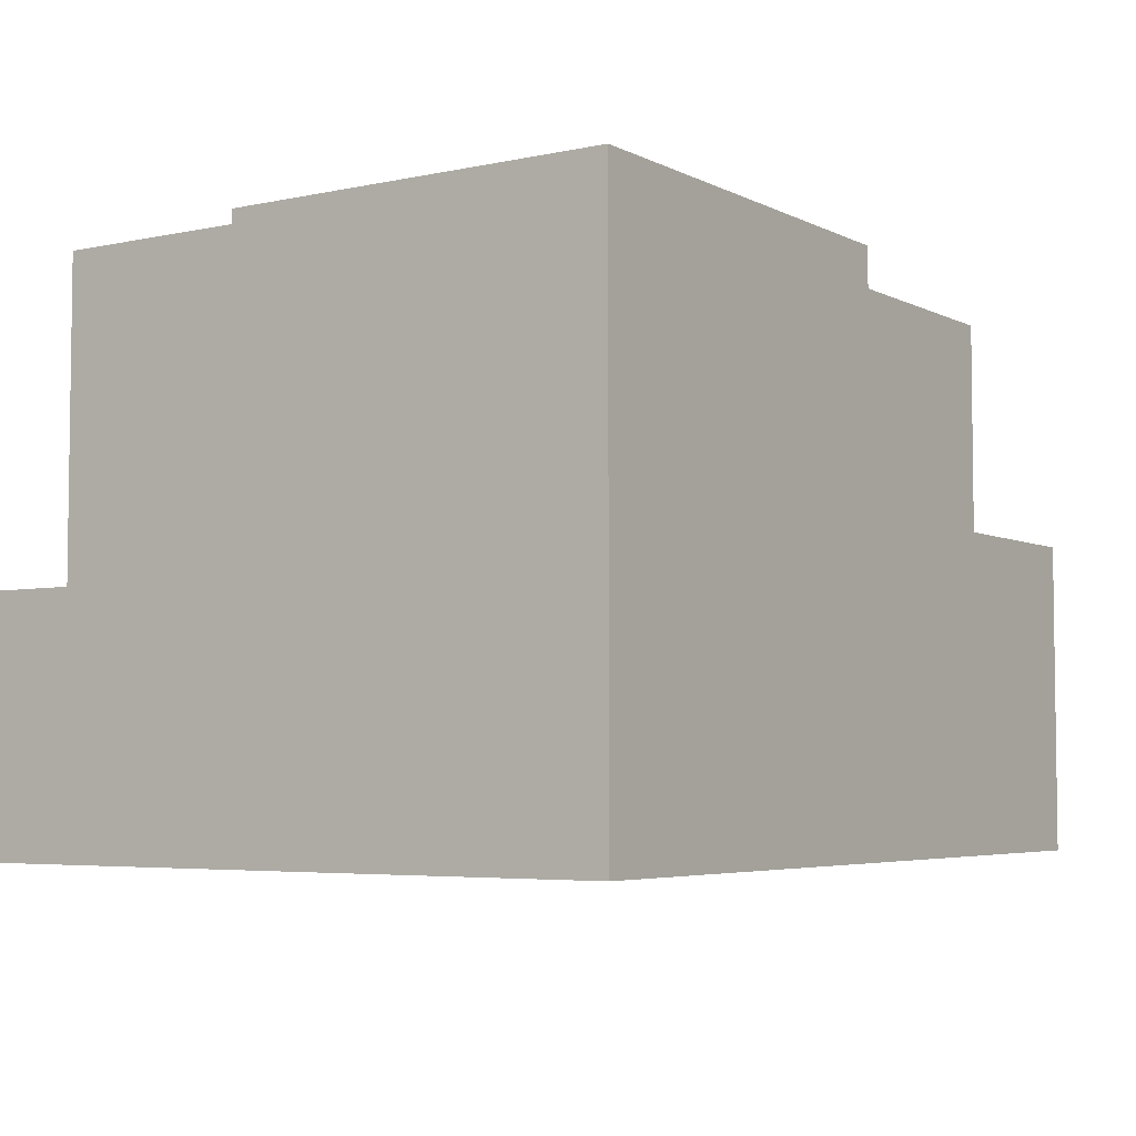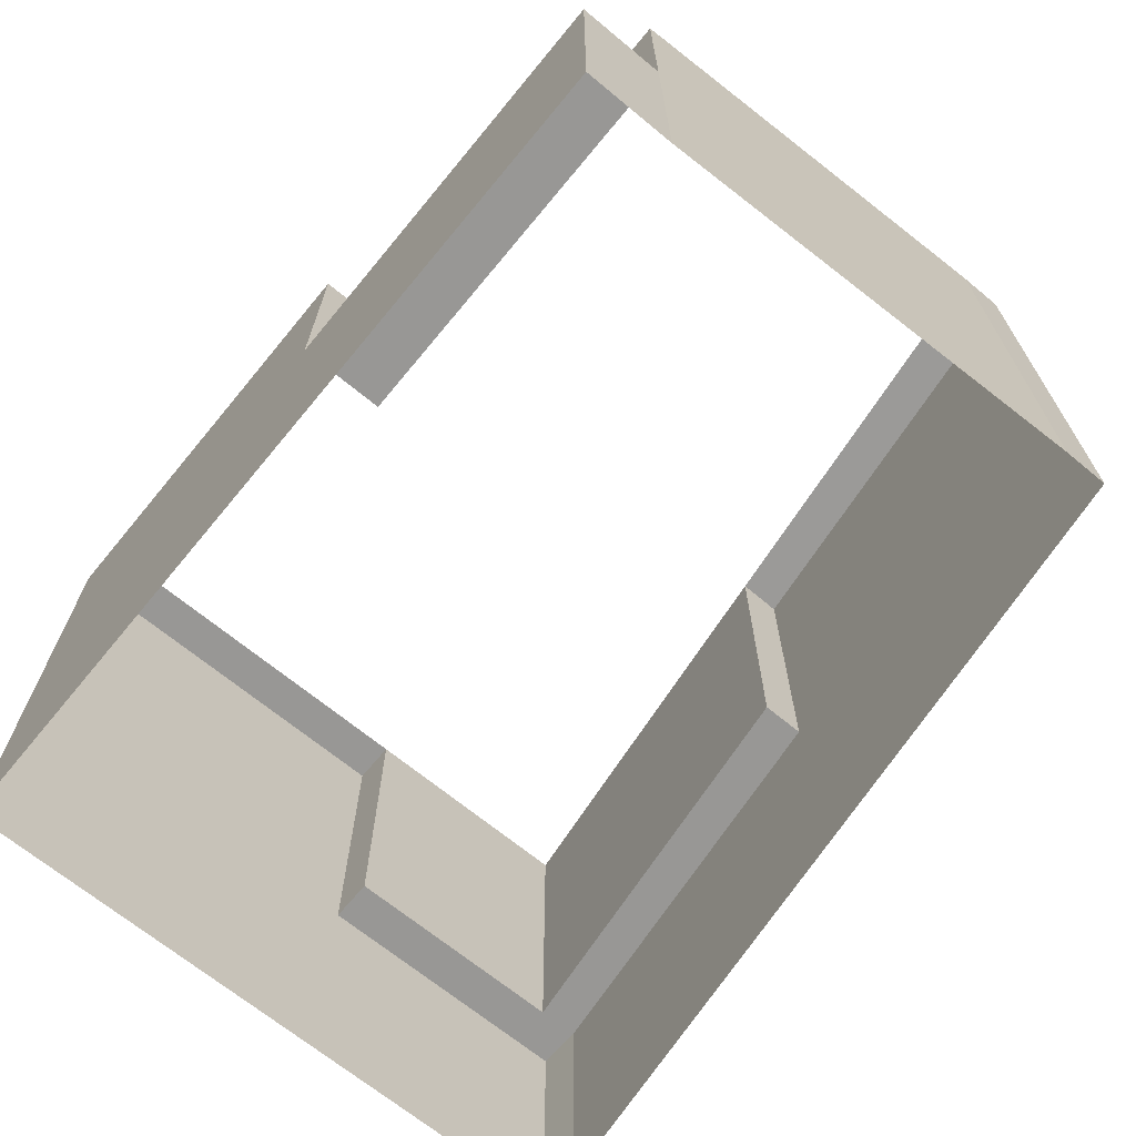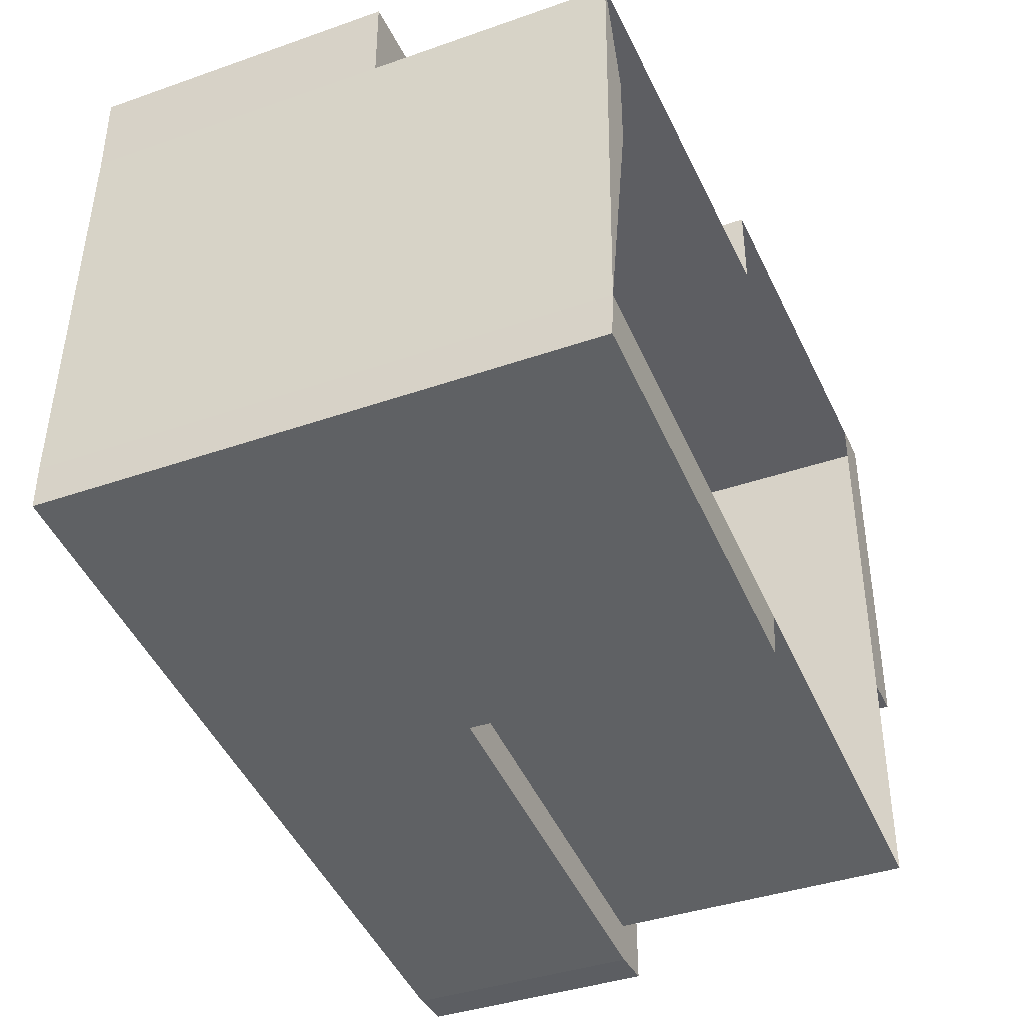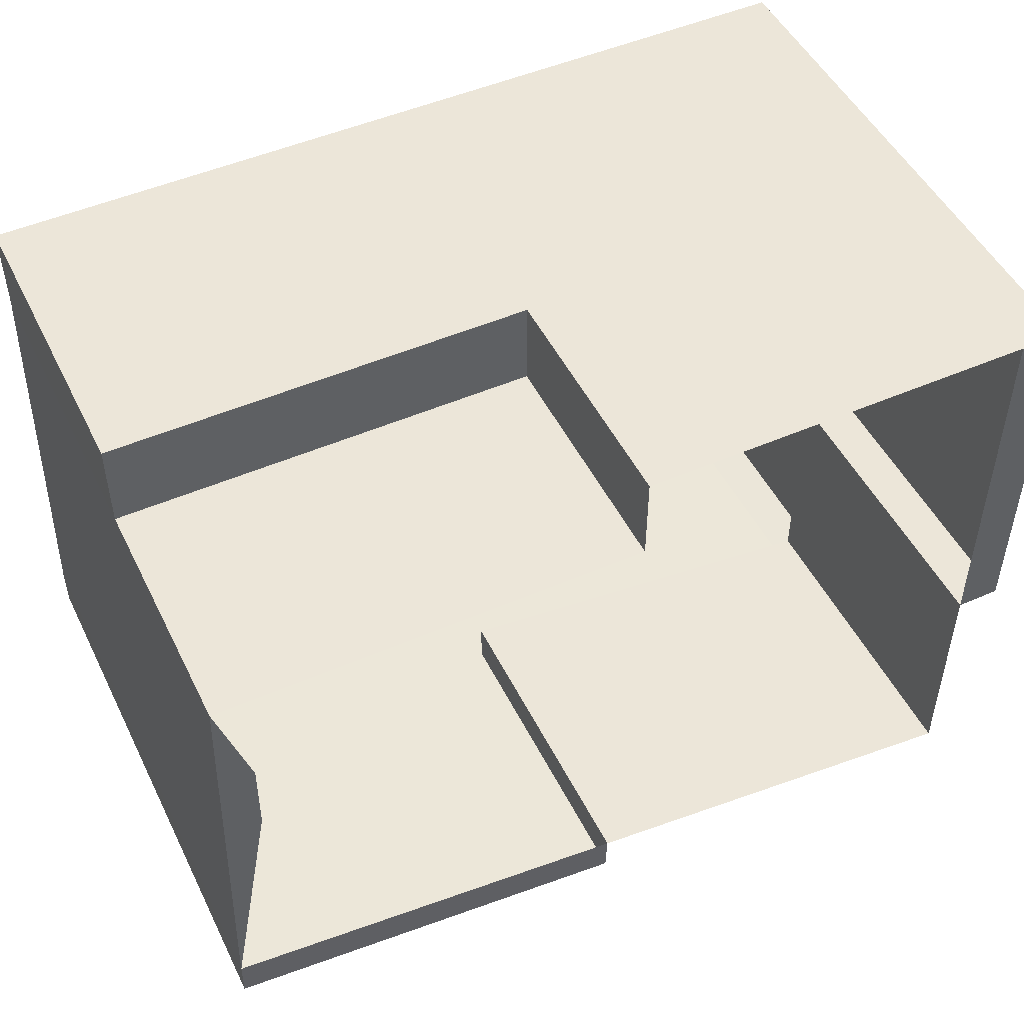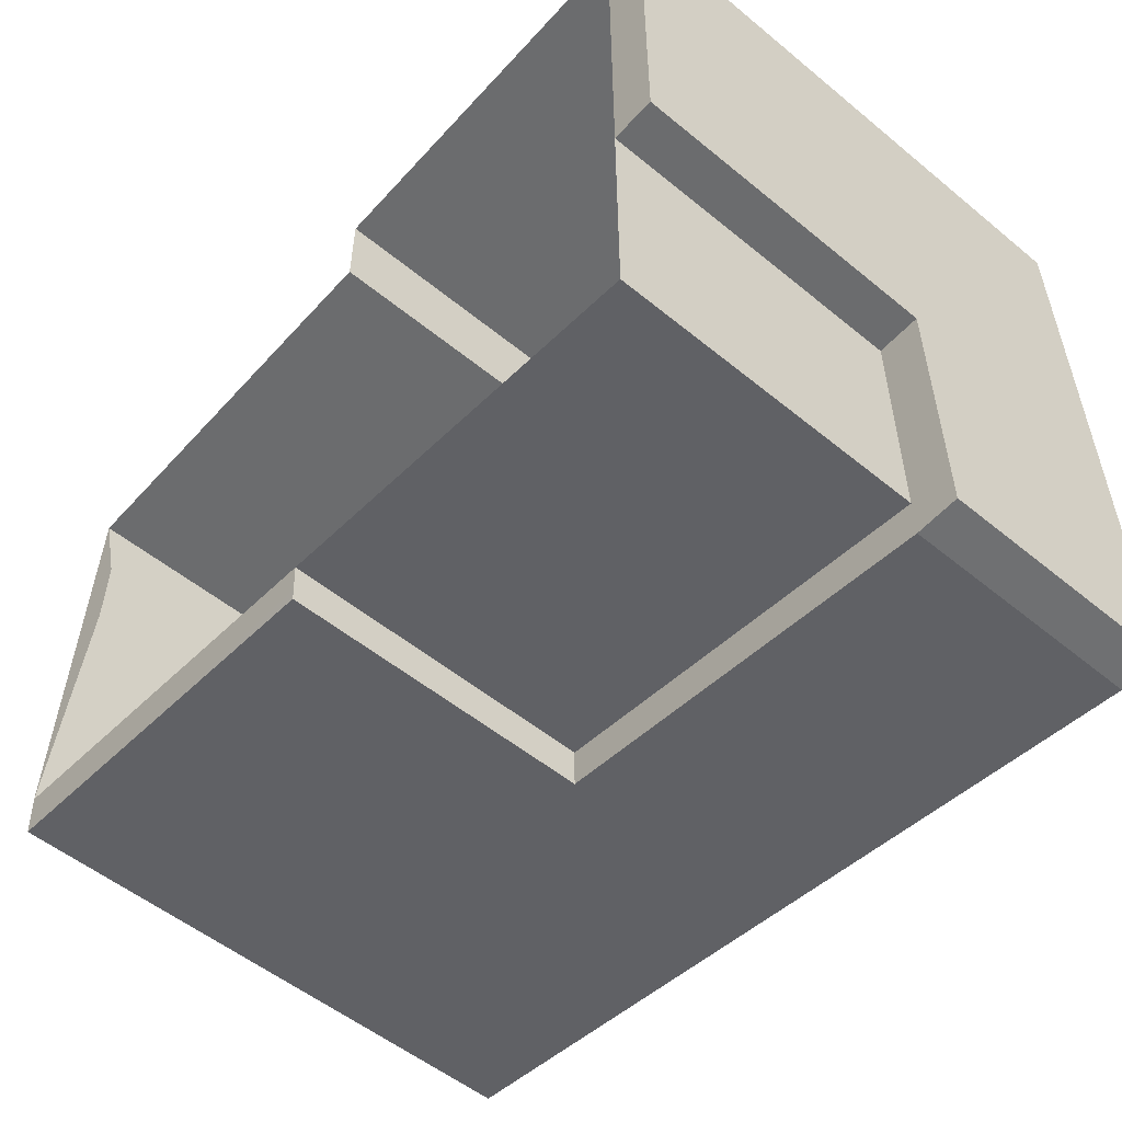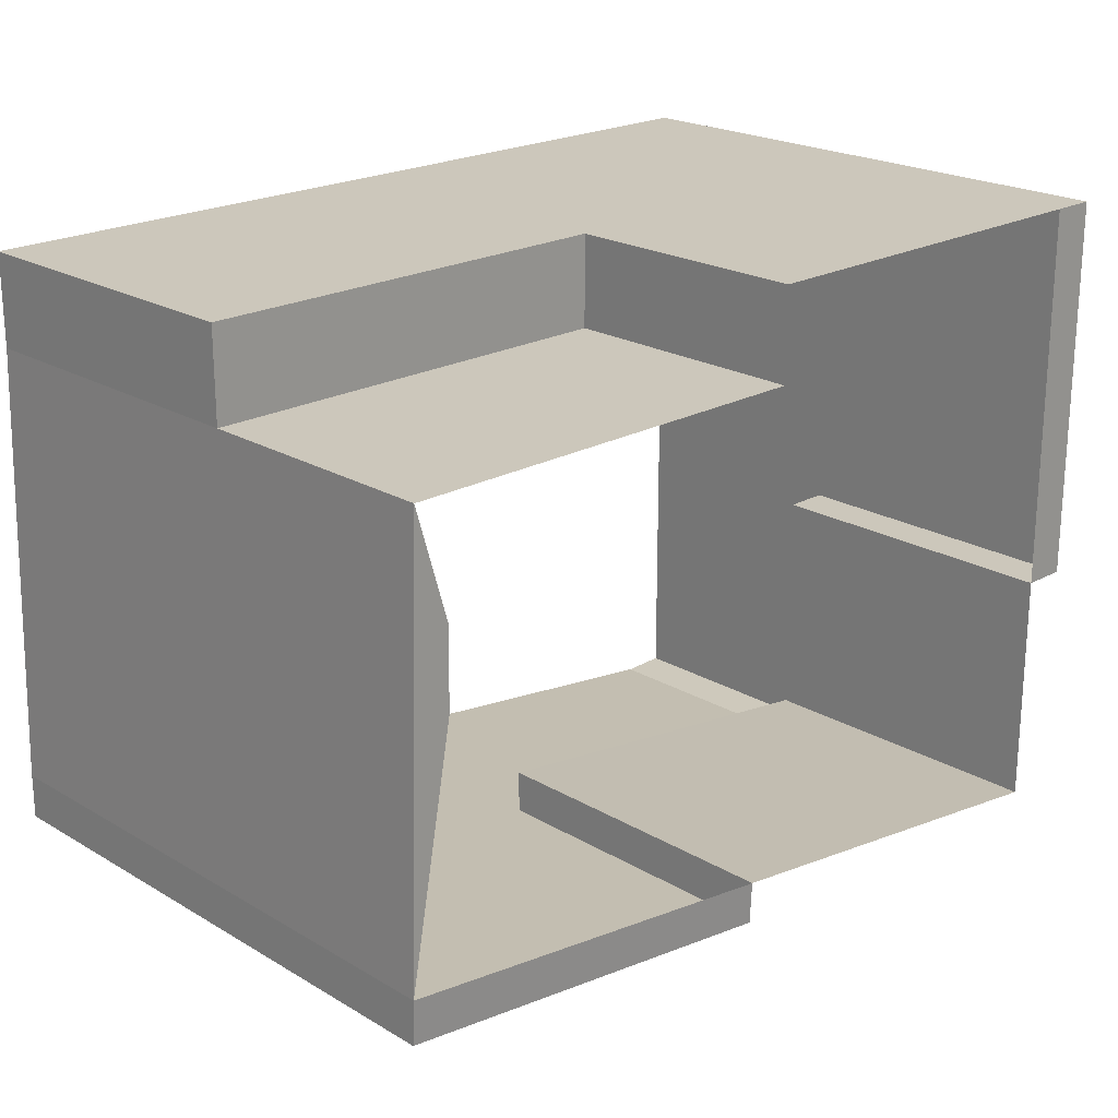
<metadata>
{"format":"obj","ext":"obj","renderer":"f3d","projection":"perspective","resolution":1024,"background":"white","views":[{"elev":-4.8,"azim":124.0,"up":"+Z"},{"elev":-68.2,"azim":-129.6,"up":"+Z"},{"elev":-39.4,"azim":-66.5,"up":"+Y"},{"elev":49.4,"azim":-25.7,"up":"+Y"},{"elev":-53.6,"azim":48.9,"up":"+Y"},{"elev":21.6,"azim":-44.0,"up":"+Y"}]}
</metadata>
<code>
o 1_BLDG_Condo.018_Block_Condo.019_Condo_Cube.001
v 37.74 -7.872 1.959
v 37.74 -4.504 23.14
v 37.74 -7.872 23.14
v -1.699 -24 50.28
v -1.699 -20.33 23.14
v -1.699 -20.33 50.45
v 10.17 28.63 50.45
v 10.17 28.63 1.959
v 0.1012 28.63 29.26
v 33.92 -7.872 23.14
v 33.92 -4.504 50.45
v 33.92 -7.872 50.45
v 33.92 -28.39 1.959
v -1.699 -24 23.14
v -37.32 -19.62 1.959
v 37.74 28.63 1.959
v 37.74 6.394 50.45
v 37.74 6.394 1.959
v 33.92 -4.504 23.14
v -37.32 -19.62 50.28
v -37.32 -15.85 50.45
v 33.92 -24.82 23.14
v 33.92 6.394 50.45
v 37.74 28.63 50.45
v 33.92 28.63 50.45
v 33.92 -24.82 50.45
v 0.1012 28.63 50.45
v -13.57 20.9 50.45
v 0.1011 20.9 50.45
v -36.2 20.9 50.45
v -33.46 11.66 50.45
v 37.74 -28.29 23.14
v 37.74 -28.29 1.959
v 33.92 -28.39 23.14
v -13.57 20.9 29.26
v -36.2 20.9 29.26
v 0.1011 20.9 29.26
v 10.17 -21.83 50.45
v -33.5 5.05 50.45
v -13.57 28.63 29.26
v -36.2 28.63 29.26
v -36.2 20.9 1.959
v -13.57 28.63 1.959
v 0.1011 28.63 1.959
v -36.2 28.63 1.959
v -37.32 -19.62 23.14
v -37.32 -15.85 1.959
v -37.32 -15.85 29.26
v 10.17 -21.83 23.14
v 37.74 -4.504 1.959
v 37.74 -4.504 50.45
f 1 2 3
f 4 5 6
f 7 8 9
f 10 11 12
f 13 14 15
f 16 17 18
f 2 11 19
f 20 6 21
f 22 3 10
f 23 24 25
f 11 17 23
f 2 10 3
f 1 32 33
f 33 34 13
f 30 35 36
f 32 22 34
f 37 27 9
f 36 40 41
f 41 42 36
f 43 9 44
f 40 45 41
f 40 37 9
f 46 47 15
f 4 46 14
f 48 20 21
f 22 38 49
f 22 12 26
f 28 37 35
f 24 16 25
f 8 25 16
f 50 18 2
f 51 2 17
f 17 2 18
f 42 48 36
f 21 36 48
f 30 39 31
f 49 6 5
f 14 49 5
f 49 14 34
f 34 22 49
f 1 50 2
f 4 14 5
f 44 9 8
f 27 7 9
f 10 19 11
f 46 15 14
f 13 34 14
f 16 24 17
f 2 51 11
f 20 4 6
f 22 32 3
f 23 17 24
f 11 51 17
f 2 19 10
f 1 3 32
f 33 32 34
f 30 28 35
f 37 29 27
f 36 35 40
f 41 45 42
f 43 40 9
f 40 43 45
f 40 35 37
f 46 48 47
f 4 20 46
f 48 46 20
f 22 26 38
f 22 10 12
f 28 29 37
f 8 7 25
f 42 47 48
f 21 30 36
f 30 21 39
f 49 38 6

</code>
